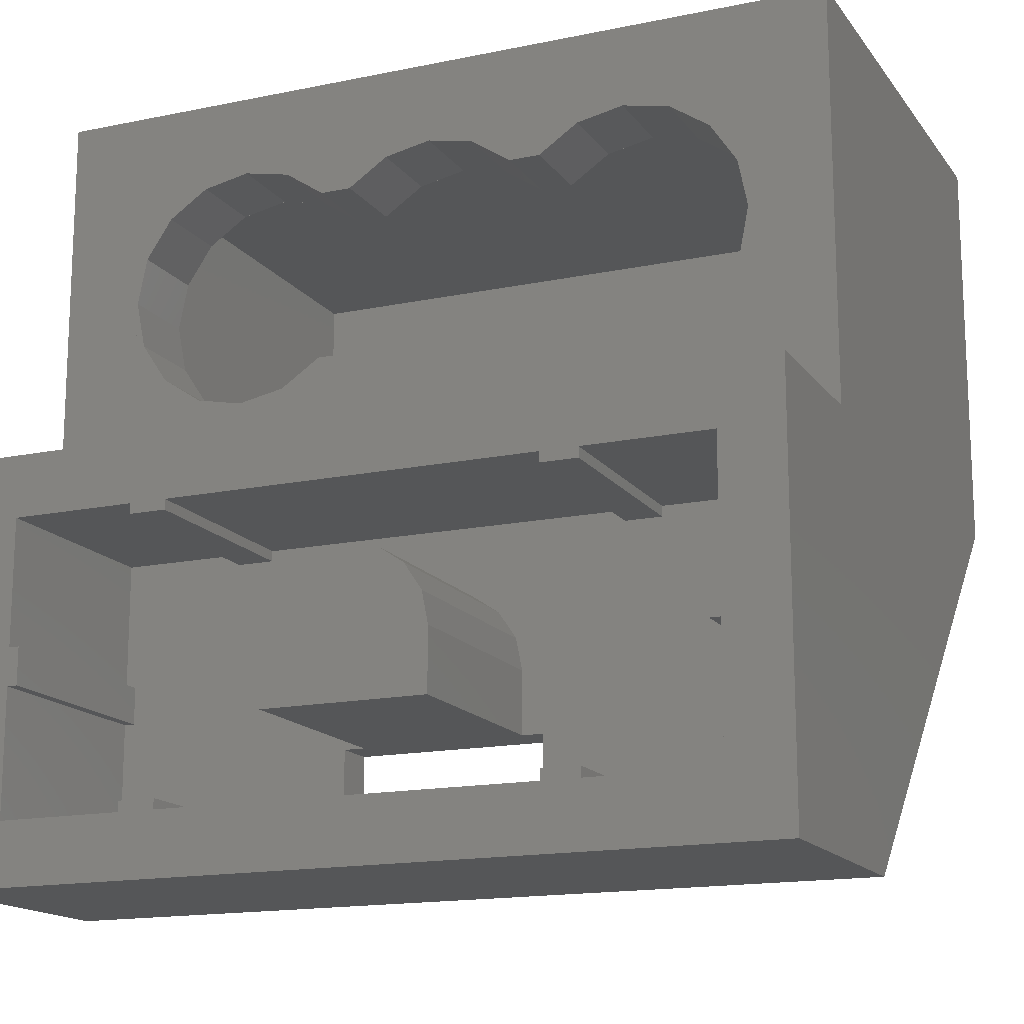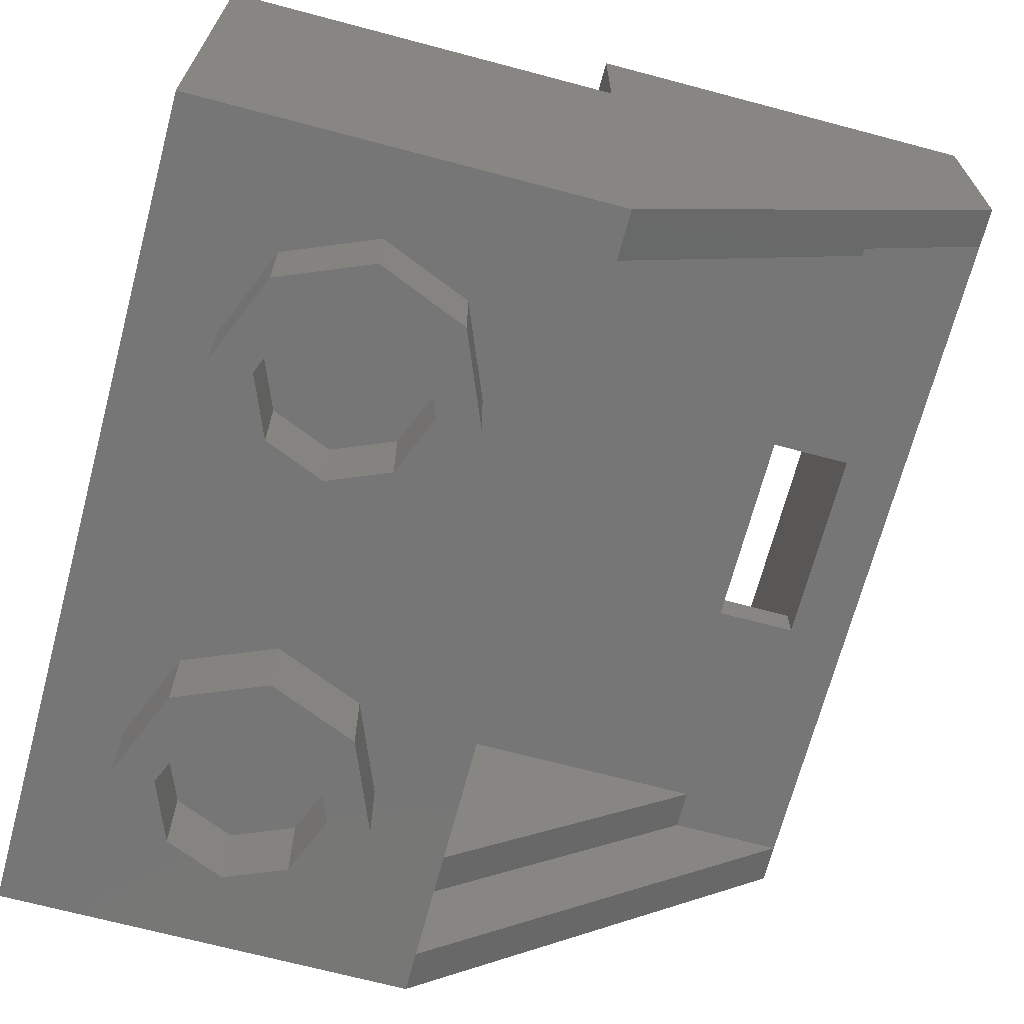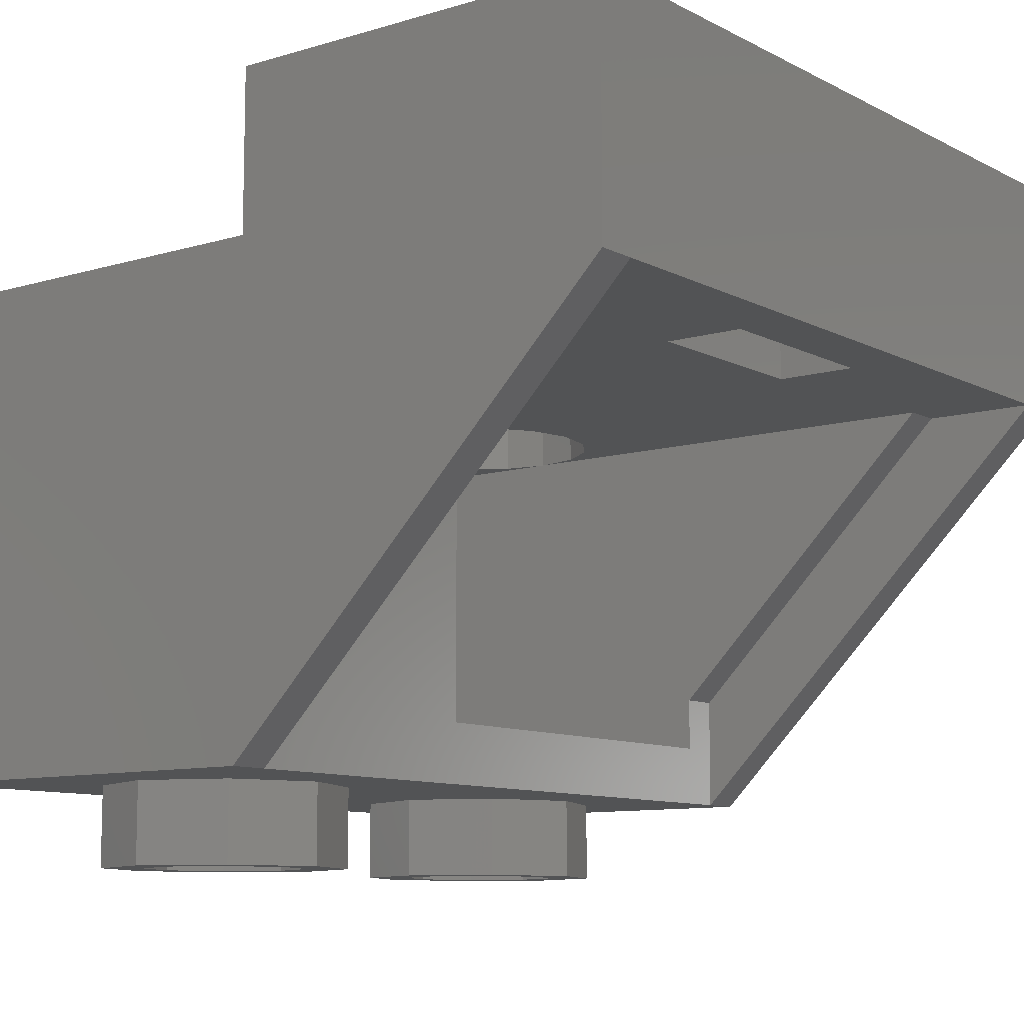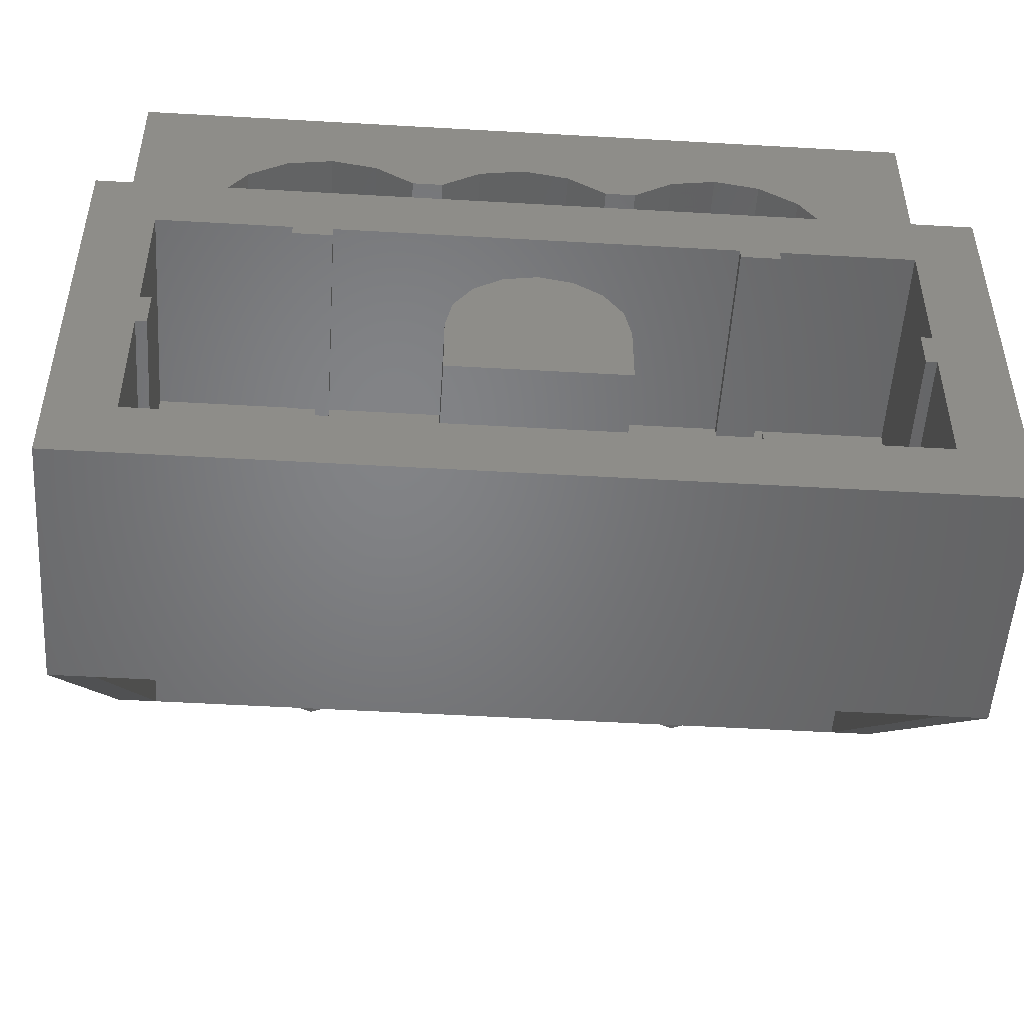
<metadata>
{"format":"stl","ext":"stl","renderer":"f3d","projection":"perspective","resolution":1024,"background":"white","views":[{"elev":-15.7,"azim":-156.4,"up":"+Z"},{"elev":-68.9,"azim":75.1,"up":"+Y"},{"elev":-9.8,"azim":127.6,"up":"+Y"},{"elev":-51.3,"azim":176.4,"up":"+Z"}]}
</metadata>
<code>
# stl→obj: 322 verts, 493 faces
v -0.8 1.28 -1.2
v -0.68 1.28 -0.836
v -0.68 1.28 -1.08
v -0.436 1.28 -1.08
v -0.364 1.28 -1.08
v 0.436 1.28 -1.08
v 0.8 1.28 -1.2
v 0.364 1.28 -1.08
v 0.68 1.28 -1.08
v 0.68 1.28 -0.836
v 0.68 1.28 -0.764
v 0.68 1.28 -0.52
v 0.8 1.28 -0.4
v 0.436 1.28 -0.52
v 0.364 1.28 -0.52
v -0.436 1.28 -0.52
v -0.8 1.28 -0.4
v -0.364 1.28 -0.52
v -0.68 1.28 -0.52
v -0.68 1.28 -0.764
v -0.68 0.88 -0.764
v -0.68 0.88 -0.52
v -0.66 0.88 -0.764
v -0.68 0.88 -1.08
v -0.68 0.88 -0.836
v -0.66 0.88 -0.836
v 0.66 0.88 -0.764
v 0.68 0.88 -0.52
v 0.68 0.88 -0.764
v 0.66 0.88 -0.836
v 0.68 0.88 -0.836
v 0.68 0.88 -1.08
v -0.4 0.96 -0.24
v 0 0.96 -0.24
v 0 0.96 -0.4
v 0.4 0.96 -0.24
v 0.4 0.96 0.24
v 0 0.96 0.24
v 0 0.96 0.4
v -0.4 0.96 0.24
v -0.4 0.8 0.24
v 0 0.8 0.24
v 0 0.8 0.26
v 0.4 0.8 0.24
v -0.4 0.8 -0.24
v -0.64 0.8 -0.24
v -0.2 0.8 -0.92
v 0.2 0.8 -0.92
v 0.64 0.8 -0.24
v 0.4 0.8 -0.24
v 0 0.8 -0.24
v -0.8 0.8 -1.2
v -0.8 0.96 -1.2
v -0.72 0.8 -1.2
v 0.72 0.8 -1.2
v 0.8 0.96 -1.2
v 0.8 0.8 -1.2
v -0.64 0.2264 -0.4
v -0.64 0.8 -0.9736
v -0.64 0.8 -0.4
v 0.64 0.2264 -0.4
v 0.64 0.8 -0.4
v 0.64 0.8 -0.9736
v -0.16 1.28 -0.8
v -0.1478 1.28 -0.7388
v 0 1.28 -0.8
v -0.1131 1.28 -0.6869
v -0.06123 1.28 -0.6522
v -0 1.28 -0.64
v 0.06123 1.28 -0.6522
v 0.1131 1.28 -0.6869
v 0.1478 1.28 -0.7388
v 0.16 1.28 -0.8
v -0 0.88 -0.64
v -0.06123 0.88 -0.6522
v -0.16 0.88 -0.64
v -0.1131 0.88 -0.6869
v -0.1478 0.88 -0.7388
v -0.16 0.88 -0.8
v 0.16 0.88 -0.8
v 0.1478 0.88 -0.7388
v 0.16 0.88 -0.64
v 0.1131 0.88 -0.6869
v 0.06123 0.88 -0.6522
v -0.64 0.96 -0
v -0.6217 0.96 -0.09184
v -0.64 0.96 -0.24
v -0.5697 0.96 -0.1697
v -0.4918 0.96 -0.2217
v -0.4918 0.96 0.2217
v -0.64 0.96 0.24
v -0.5697 0.96 0.1697
v -0.6217 0.96 0.09184
v 0.64 0.96 0
v 0.6217 0.96 0.09184
v 0.64 0.96 0.24
v 0.5697 0.96 0.1697
v 0.4918 0.96 0.2217
v 0.4918 0.96 -0.2217
v 0.64 0.96 -0.24
v 0.5697 0.96 -0.1697
v 0.6217 0.96 -0.09184
v -0.64 0.8 0.24
v -0.64 0.8 -0
v -0.6217 0.8 0.09184
v -0.5697 0.8 0.1697
v -0.4918 0.8 0.2217
v -0.4918 0.8 -0.2217
v -0.5697 0.8 -0.1697
v -0.6217 0.8 -0.09184
v 0.64 0.8 0
v 0.6217 0.8 -0.09184
v 0.5697 0.8 -0.1697
v 0.4918 0.8 -0.2217
v 0.64 0.8 0.24
v 0.4918 0.8 0.2217
v 0.5697 0.8 0.1697
v 0.6217 0.8 0.09184
v -0.436 0.88 -0.52
v -0.436 0.88 -0.54
v -0.2 0.88 -0.92
v -0.364 0.88 -1.06
v -0.436 0.88 -1.06
v -0.436 0.88 -1.08
v -0.2 0.88 -1.08
v -0.364 0.88 -1.08
v -0.16 0.88 -0.92
v -0.364 0.88 -0.54
v 0.364 0.88 -0.54
v 0.436 0.88 -0.54
v 0.2 0.88 -0.92
v 0.16 0.88 -0.92
v 0.364 0.88 -1.06
v 0.364 0.88 -1.08
v 0.2 0.88 -1.08
v 0.436 0.88 -0.52
v 0.436 0.88 -1.06
v 0.436 0.88 -1.08
v -0.3082 0.96 -0.2217
v -0.09184 0.96 -0.2217
v -0.2303 0.96 -0.1697
v -0.1697 0.96 -0.1697
v 0.09184 0.96 -0.2217
v 0.3082 0.96 -0.2217
v 0.1697 0.96 -0.1697
v 0.2303 0.96 -0.1697
v 0.3082 0.96 0.2217
v 0.09184 0.96 0.2217
v 0.2303 0.96 0.1697
v 0.1697 0.96 0.1697
v -0.09184 0.96 0.2217
v -0.3082 0.96 0.2217
v -0.1697 0.96 0.1697
v -0.2303 0.96 0.1697
v -0.8 0.96 -0.4
v -0.8 0.96 0.4
v 0.8 0.96 -0.4
v 0.8 0.96 0.4
v -0.09184 0.8 -0.2217
v -0.3082 0.8 -0.2217
v -0.1697 0.8 -0.1697
v -0.2303 0.8 -0.1697
v 0.3082 0.8 -0.2217
v 0.09184 0.8 -0.2217
v 0.2303 0.8 -0.1697
v 0.1697 0.8 -0.1697
v 0.09184 0.8 0.2217
v 0.3082 0.8 0.2217
v 0.1697 0.8 0.1697
v 0.2303 0.8 0.1697
v -0.3082 0.8 0.2217
v -0.09184 0.8 0.2217
v -0.2303 0.8 0.1697
v -0.1697 0.8 0.1697
v -0.64 0.8 0.26
v 0.64 0.8 0.26
v -0.2 0.8 -1.08
v -0.72 0.8 -0.9736
v 0.2 0.8 -1.08
v 0.72 0.8 -0.9736
v -0.64 0.12 -0.4
v -0.72 0 -0.4
v -0.72 0.2264 -0.4
v 0.64 0.12 -0.4
v 0.72 0 -0.4
v 0.72 0.2264 -0.4
v -0.8 0 -0.4
v 0.8 0 -0.4
v 0.16 1.28 -0.92
v -0.16 1.28 -0.92
v -0.66 1.28 -0.764
v -0.66 1.28 -0.836
v -0.436 1.28 -1.06
v -0.364 1.28 -1.06
v 0.364 1.28 -1.06
v 0.436 1.28 -1.06
v 0.66 1.28 -0.836
v 0.66 1.28 -0.764
v 0.436 1.28 -0.54
v 0.364 1.28 -0.54
v 0.364 0.88 -0.52
v -0.364 1.28 -0.54
v -0.436 1.28 -0.54
v -0.364 0.88 -0.52
v -0.3081 0.8 0.2218
v -0.3081 0.96 0.2218
v -0.4919 0.8 0.2218
v -0.4919 0.96 0.2218
v -0.6218 0.8 0.09185
v -0.6218 0.96 0.09185
v -0.64 0.8 0
v -0.64 0.96 0
v -0.6218 0.8 -0.09185
v -0.6218 0.96 -0.09185
v -0.4919 0.8 -0.2218
v -0.4919 0.96 -0.2218
v -0.3081 0.8 -0.2218
v -0.3081 0.96 -0.2218
v -0.1695 0.8 -0.1697
v -0.1695 0.96 -0.1697
v -0.2305 0.96 -0.1697
v -0.2305 0.8 -0.1697
v -0.09185 0.8 -0.2218
v -0.09185 0.96 -0.2218
v 0.09185 0.8 -0.2218
v 0.09185 0.96 -0.2218
v 0.2305 0.8 -0.1697
v 0.2305 0.96 -0.1697
v 0.1695 0.96 -0.1697
v 0.1695 0.8 -0.1697
v 0.3081 0.8 -0.2218
v 0.3081 0.96 -0.2218
v 0.4919 0.8 -0.2218
v 0.4919 0.96 -0.2218
v 0.6218 0.8 -0.09185
v 0.6218 0.96 -0.09185
v 0.6218 0.8 0.09185
v 0.6218 0.96 0.09185
v 0.4919 0.8 0.2218
v 0.4919 0.96 0.2218
v 0.3081 0.8 0.2218
v 0.3081 0.96 0.2218
v 0.1695 0.8 0.1697
v 0.1695 0.96 0.1697
v 0.2305 0.96 0.1697
v 0.2305 0.8 0.1697
v 0.09185 0.8 0.2218
v 0.09185 0.96 0.2218
v -0.09185 0.8 0.2218
v -0.09185 0.96 0.2218
v -0.2305 0.8 0.1697
v -0.2305 0.96 0.1697
v -0.1695 0.96 0.1697
v -0.1695 0.8 0.1697
v -0.64 0.12 0.26
v 0.64 0.12 0.26
v -0.8 0 0.4
v 0.8 0 0.4
v -0.24 0 0
v -0.24 -0.16 0
v -0.2869 -0.16 0.1131
v -0.2869 0 0.1131
v -0.4 -0.16 0.16
v -0.4 0 0.16
v -0.5131 -0.16 0.1131
v -0.5131 0 0.1131
v -0.56 -0.16 -0
v -0.56 0 -0
v -0.5131 -0.16 -0.1131
v -0.5131 0 -0.1131
v -0.4 -0.16 -0.16
v -0.4 0 -0.16
v -0.2869 -0.16 -0.1131
v -0.2869 0 -0.1131
v -0.16 -0.16 0
v -0.16 0 0
v -0.2303 0 0.1697
v -0.2303 -0.16 0.1697
v -0.4 0 0.24
v -0.4 -0.16 0.24
v -0.5697 0 0.1697
v -0.5697 -0.16 0.1697
v -0.64 0 -0
v -0.64 -0.16 -0
v -0.5697 0 -0.1697
v -0.5697 -0.16 -0.1697
v -0.4 0 -0.24
v -0.4 -0.16 -0.24
v -0.2303 0 -0.1697
v -0.2303 -0.16 -0.1697
v 0.56 0 0
v 0.56 -0.16 0
v 0.5131 -0.16 0.1131
v 0.5131 0 0.1131
v 0.4 -0.16 0.16
v 0.4 0 0.16
v 0.2869 -0.16 0.1131
v 0.2869 0 0.1131
v 0.24 -0.16 -0
v 0.24 0 -0
v 0.2869 -0.16 -0.1131
v 0.2869 0 -0.1131
v 0.4 -0.16 -0.16
v 0.4 0 -0.16
v 0.5131 -0.16 -0.1131
v 0.5131 0 -0.1131
v 0.64 -0.16 0
v 0.64 0 0
v 0.5697 0 0.1697
v 0.5697 -0.16 0.1697
v 0.4 0 0.24
v 0.4 -0.16 0.24
v 0.2303 0 0.1697
v 0.2303 -0.16 0.1697
v 0.16 0 -0
v 0.16 -0.16 -0
v 0.2303 0 -0.1697
v 0.2303 -0.16 -0.1697
v 0.4 0 -0.24
v 0.4 -0.16 -0.24
v 0.5697 0 -0.1697
v 0.5697 -0.16 -0.1697
f 1 2 3
f 1 3 4
f 1 4 5
f 6 7 8
f 9 7 6
f 7 9 10
f 11 12 13
f 14 13 12
f 15 13 14
f 16 17 18
f 19 17 16
f 17 19 20
f 21 22 23
f 24 25 26
f 27 28 29
f 30 31 32
f 33 34 35
f 35 34 36
f 37 38 39
f 39 38 40
f 41 42 43
f 43 42 44
f 45 46 47
f 48 49 50
f 50 51 48
f 52 53 54
f 55 56 57
f 58 59 60
f 61 62 63
f 64 65 66
f 65 67 66
f 67 68 66
f 68 69 66
f 69 70 66
f 70 71 66
f 71 72 66
f 72 73 66
f 74 75 76
f 75 77 76
f 77 78 76
f 78 79 76
f 80 81 82
f 81 83 82
f 83 84 82
f 84 74 82
f 85 86 87
f 86 88 87
f 88 89 87
f 89 33 87
f 40 90 91
f 90 92 91
f 92 93 91
f 93 85 91
f 94 95 96
f 95 97 96
f 97 98 96
f 98 37 96
f 36 99 100
f 99 101 100
f 101 102 100
f 102 94 100
f 103 104 105
f 103 105 106
f 103 106 107
f 103 107 41
f 46 45 108
f 46 108 109
f 46 109 110
f 46 110 104
f 49 111 112
f 49 112 113
f 49 113 114
f 49 114 50
f 115 44 116
f 115 116 117
f 115 117 118
f 115 118 111
f 1 17 20
f 1 20 2
f 8 7 1
f 8 1 5
f 10 11 13
f 10 13 7
f 18 17 13
f 18 13 15
f 23 22 119
f 23 119 120
f 121 122 23
f 121 23 120
f 23 122 123
f 23 123 26
f 26 123 124
f 26 124 24
f 125 126 122
f 125 122 121
f 127 121 120
f 127 120 79
f 79 120 128
f 79 128 76
f 82 76 128
f 82 128 129
f 82 129 130
f 82 130 80
f 80 130 131
f 80 131 132
f 130 27 133
f 130 133 131
f 131 133 134
f 131 134 135
f 130 136 28
f 130 28 27
f 30 137 133
f 30 133 27
f 32 138 137
f 32 137 30
f 33 139 140
f 33 140 34
f 139 141 142
f 139 142 140
f 34 143 144
f 34 144 36
f 143 145 146
f 143 146 144
f 37 147 148
f 37 148 38
f 147 149 150
f 147 150 148
f 38 151 152
f 38 152 40
f 151 153 154
f 151 154 152
f 155 156 91
f 155 91 87
f 33 35 155
f 33 155 87
f 100 157 35
f 100 35 36
f 100 96 158
f 100 158 157
f 37 39 158
f 37 158 96
f 91 156 39
f 91 39 40
f 51 159 160
f 51 160 45
f 159 161 162
f 159 162 160
f 50 163 164
f 50 164 51
f 163 165 166
f 163 166 164
f 42 167 168
f 42 168 44
f 167 169 170
f 167 170 168
f 41 171 172
f 41 172 42
f 171 173 174
f 171 174 172
f 41 43 175
f 41 175 103
f 115 176 43
f 115 43 44
f 45 47 48
f 45 48 51
f 46 59 177
f 46 177 47
f 177 59 178
f 177 178 54
f 55 179 177
f 55 177 54
f 55 180 63
f 55 63 179
f 48 179 63
f 48 63 49
f 54 53 56
f 54 56 55
f 181 182 183
f 181 183 58
f 184 185 182
f 184 182 181
f 61 186 185
f 61 185 184
f 182 54 178
f 182 178 183
f 55 185 186
f 55 186 180
f 155 53 52
f 155 52 187
f 188 57 56
f 188 56 157
f 64 79 78
f 64 78 65
f 65 78 77
f 65 77 67
f 67 77 75
f 67 75 68
f 68 75 74
f 68 74 69
f 69 74 84
f 69 84 70
f 70 84 83
f 70 83 71
f 71 83 81
f 71 81 72
f 72 81 80
f 72 80 73
f 189 132 127
f 189 127 190
f 190 127 79
f 190 79 64
f 132 189 73
f 132 73 80
f 189 190 64
f 189 64 73
f 191 23 26
f 191 26 192
f 192 26 25
f 192 25 2
f 23 191 20
f 23 20 21
f 191 192 2
f 191 2 20
f 193 123 122
f 193 122 194
f 194 122 126
f 194 126 5
f 123 193 4
f 123 4 124
f 193 194 5
f 193 5 4
f 195 133 137
f 195 137 196
f 196 137 138
f 196 138 6
f 133 195 8
f 133 8 134
f 195 196 6
f 195 6 8
f 197 30 27
f 197 27 198
f 198 27 29
f 198 29 11
f 30 197 10
f 30 10 31
f 197 198 11
f 197 11 10
f 199 130 129
f 199 129 200
f 200 129 201
f 200 201 15
f 130 199 14
f 130 14 136
f 199 200 15
f 199 15 14
f 202 128 120
f 202 120 203
f 203 120 119
f 203 119 16
f 128 202 18
f 128 18 204
f 202 203 16
f 202 16 18
f 2 25 24
f 2 24 3
f 24 124 4
f 24 4 3
f 126 134 8
f 126 8 5
f 6 138 32
f 6 32 9
f 32 31 10
f 32 10 9
f 11 29 28
f 11 28 12
f 28 136 14
f 28 14 12
f 15 201 204
f 15 204 18
f 16 119 22
f 16 22 19
f 22 21 20
f 22 20 19
f 129 128 204
f 129 204 201
f 135 179 48
f 135 48 131
f 125 177 179
f 125 179 135
f 121 47 177
f 121 177 125
f 131 48 47
f 131 47 121
f 157 13 17
f 157 17 155
f 56 7 13
f 56 13 157
f 53 1 7
f 53 7 56
f 155 17 1
f 155 1 53
f 154 173 205
f 154 205 206
f 206 205 41
f 206 41 40
f 40 41 207
f 40 207 208
f 208 207 106
f 208 106 92
f 92 106 209
f 92 209 210
f 210 209 211
f 210 211 212
f 212 211 213
f 212 213 214
f 214 213 109
f 214 109 88
f 88 109 215
f 88 215 216
f 216 215 45
f 216 45 33
f 33 45 217
f 33 217 218
f 218 217 162
f 218 162 141
f 219 220 221
f 219 221 222
f 142 161 223
f 142 223 224
f 224 223 51
f 224 51 34
f 34 51 225
f 34 225 226
f 226 225 166
f 226 166 145
f 227 228 229
f 227 229 230
f 146 165 231
f 146 231 232
f 232 231 50
f 232 50 36
f 36 50 233
f 36 233 234
f 234 233 113
f 234 113 101
f 101 113 235
f 101 235 236
f 236 235 111
f 236 111 94
f 94 111 237
f 94 237 238
f 238 237 117
f 238 117 97
f 97 117 239
f 97 239 240
f 240 239 44
f 240 44 37
f 37 44 241
f 37 241 242
f 242 241 170
f 242 170 149
f 243 244 245
f 243 245 246
f 150 169 247
f 150 247 248
f 248 247 42
f 248 42 38
f 38 42 249
f 38 249 250
f 250 249 174
f 250 174 153
f 251 252 253
f 251 253 254
f 184 181 255
f 184 255 256
f 62 184 256
f 62 256 176
f 181 60 175
f 181 175 255
f 255 175 176
f 255 176 256
f 257 187 188
f 257 188 258
f 258 188 157
f 258 157 158
f 187 257 156
f 187 156 155
f 257 258 158
f 257 158 156
f 59 58 183
f 59 183 178
f 61 63 180
f 61 180 186
f 182 187 52
f 182 52 54
f 55 57 188
f 55 188 185
f 259 260 261
f 259 261 262
f 262 261 263
f 262 263 264
f 264 263 265
f 264 265 266
f 266 265 267
f 266 267 268
f 268 267 269
f 268 269 270
f 270 269 271
f 270 271 272
f 272 271 273
f 272 273 274
f 274 273 260
f 274 260 259
f 275 276 277
f 275 277 278
f 278 277 279
f 278 279 280
f 280 279 281
f 280 281 282
f 282 281 283
f 282 283 284
f 284 283 285
f 284 285 286
f 286 285 287
f 286 287 288
f 288 287 289
f 288 289 290
f 290 289 276
f 290 276 275
f 260 275 278
f 260 278 261
f 261 278 280
f 261 280 263
f 263 280 282
f 263 282 265
f 265 282 284
f 265 284 267
f 267 284 286
f 267 286 269
f 269 286 288
f 269 288 271
f 271 288 290
f 271 290 273
f 273 290 275
f 273 275 260
f 291 292 293
f 291 293 294
f 294 293 295
f 294 295 296
f 296 295 297
f 296 297 298
f 298 297 299
f 298 299 300
f 300 299 301
f 300 301 302
f 302 301 303
f 302 303 304
f 304 303 305
f 304 305 306
f 306 305 292
f 306 292 291
f 307 308 309
f 307 309 310
f 310 309 311
f 310 311 312
f 312 311 313
f 312 313 314
f 314 313 315
f 314 315 316
f 316 315 317
f 316 317 318
f 318 317 319
f 318 319 320
f 320 319 321
f 320 321 322
f 322 321 308
f 322 308 307
f 292 307 310
f 292 310 293
f 293 310 312
f 293 312 295
f 295 312 314
f 295 314 297
f 297 314 316
f 297 316 299
f 299 316 318
f 299 318 301
f 301 318 320
f 301 320 303
f 303 320 322
f 303 322 305
f 305 322 307
f 305 307 292

</code>
